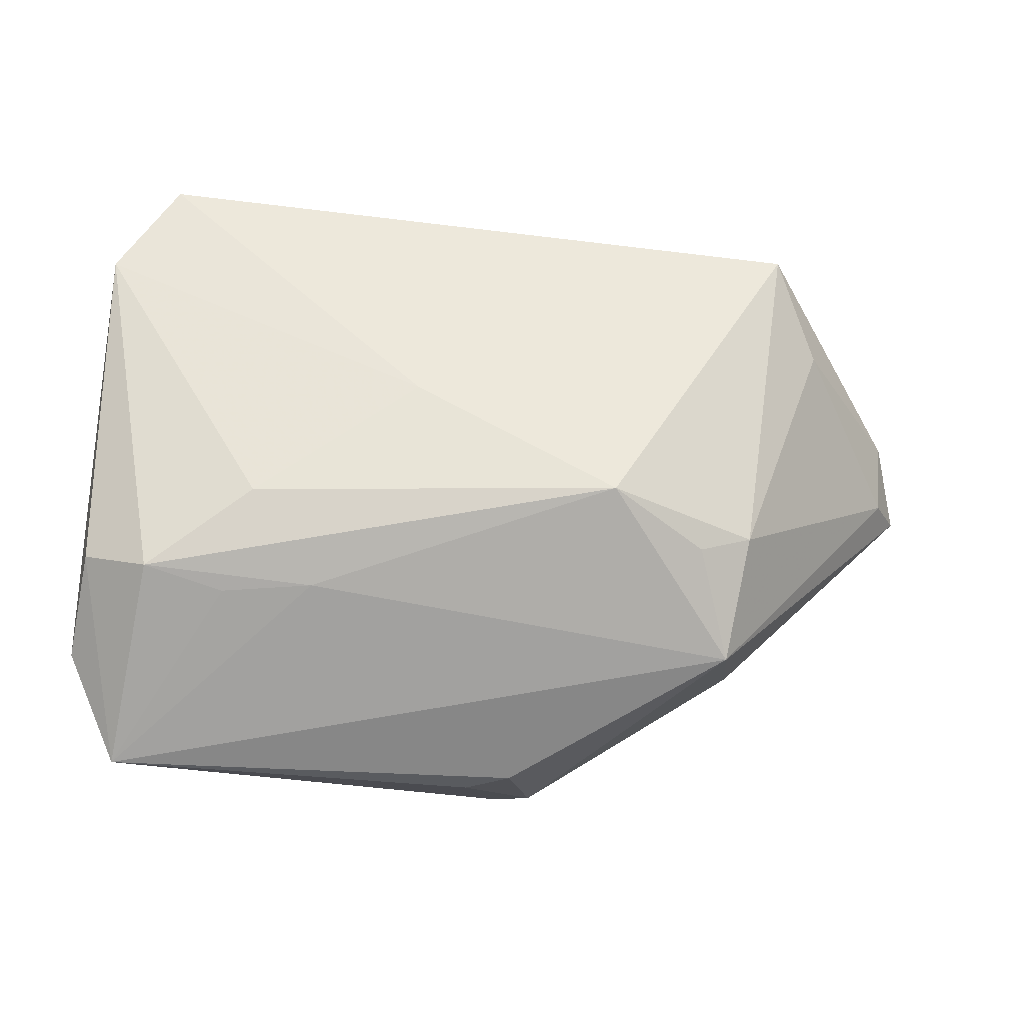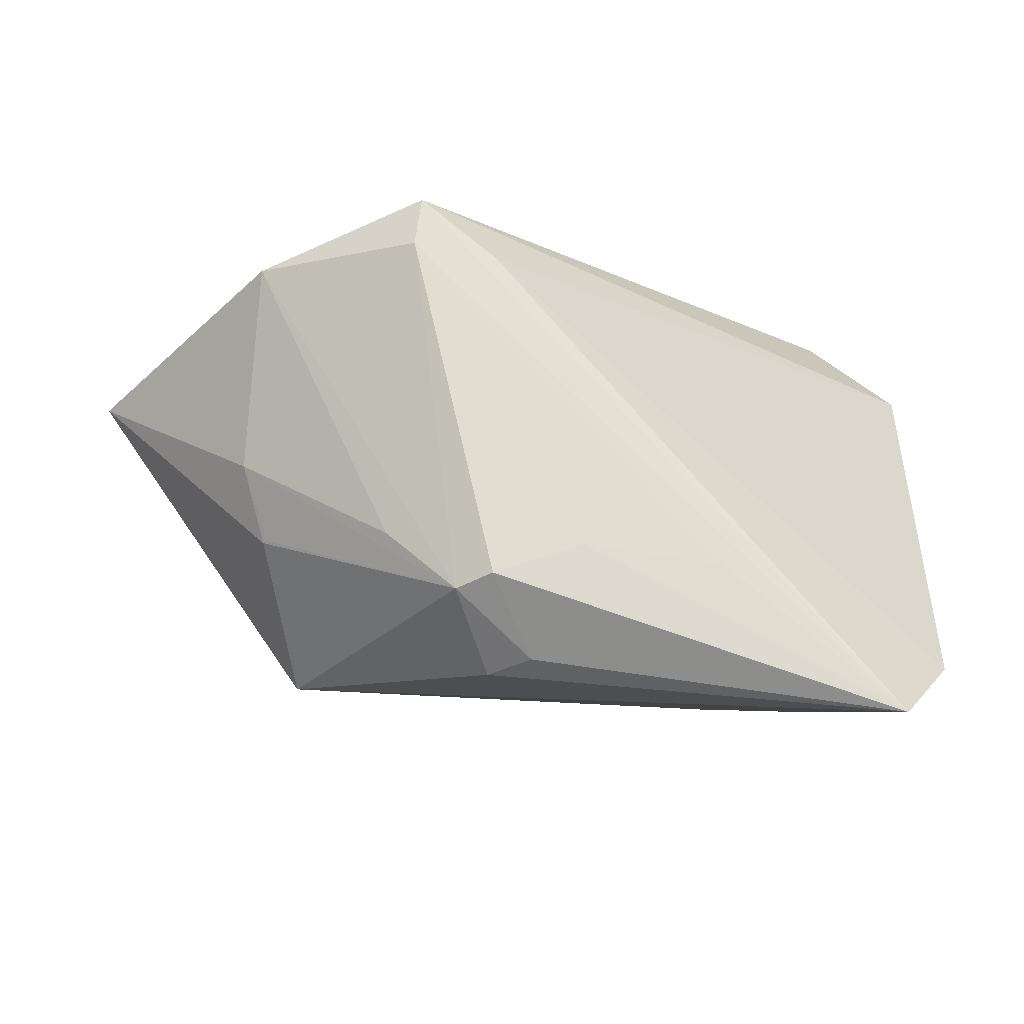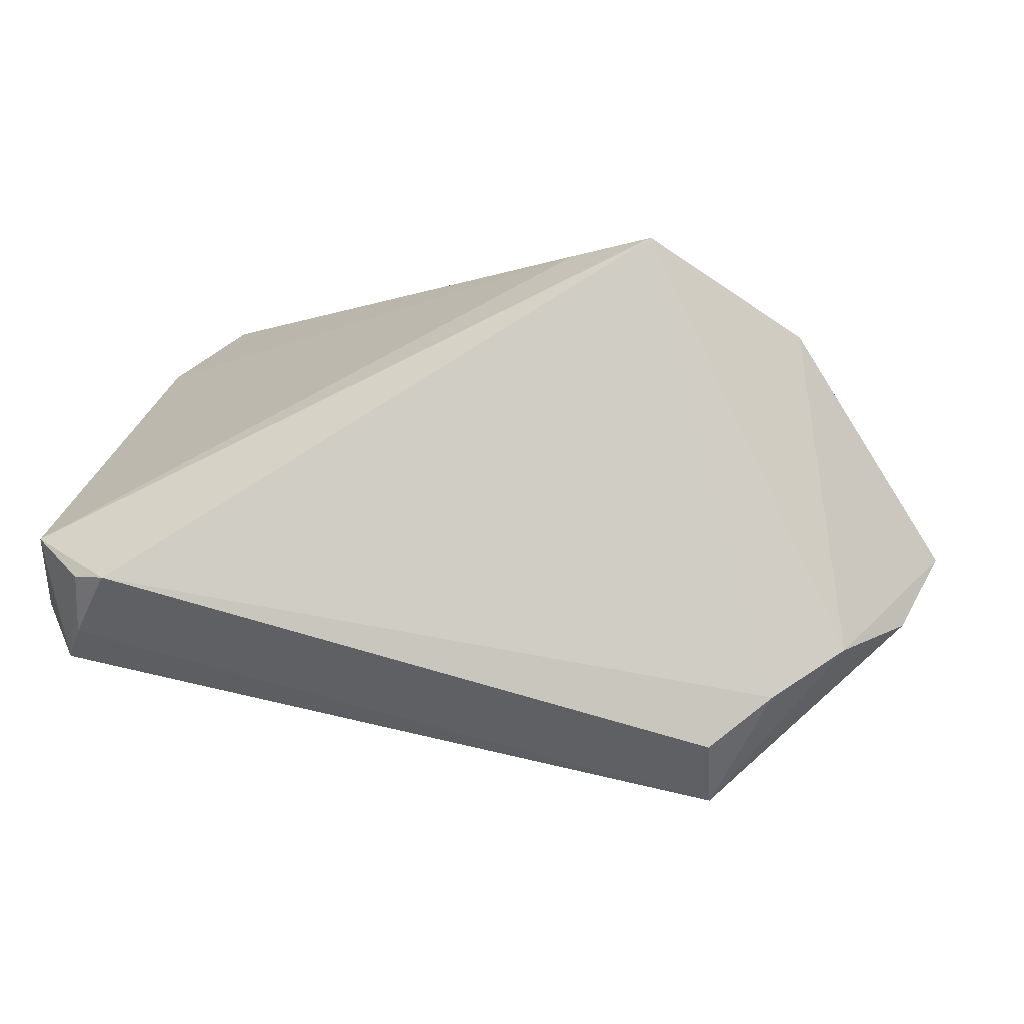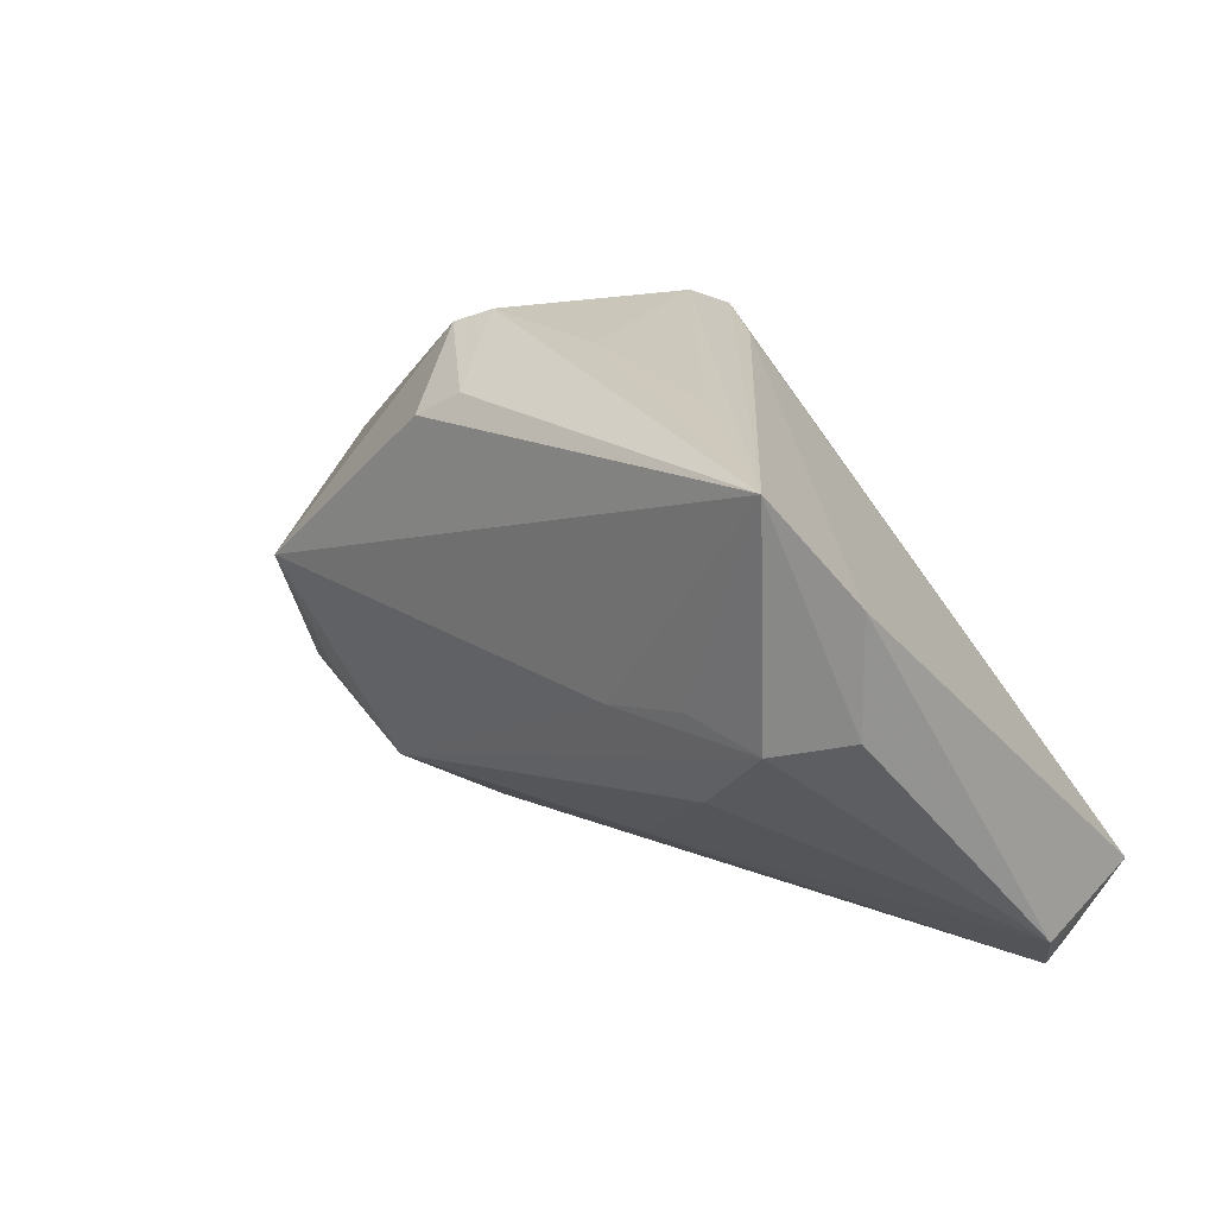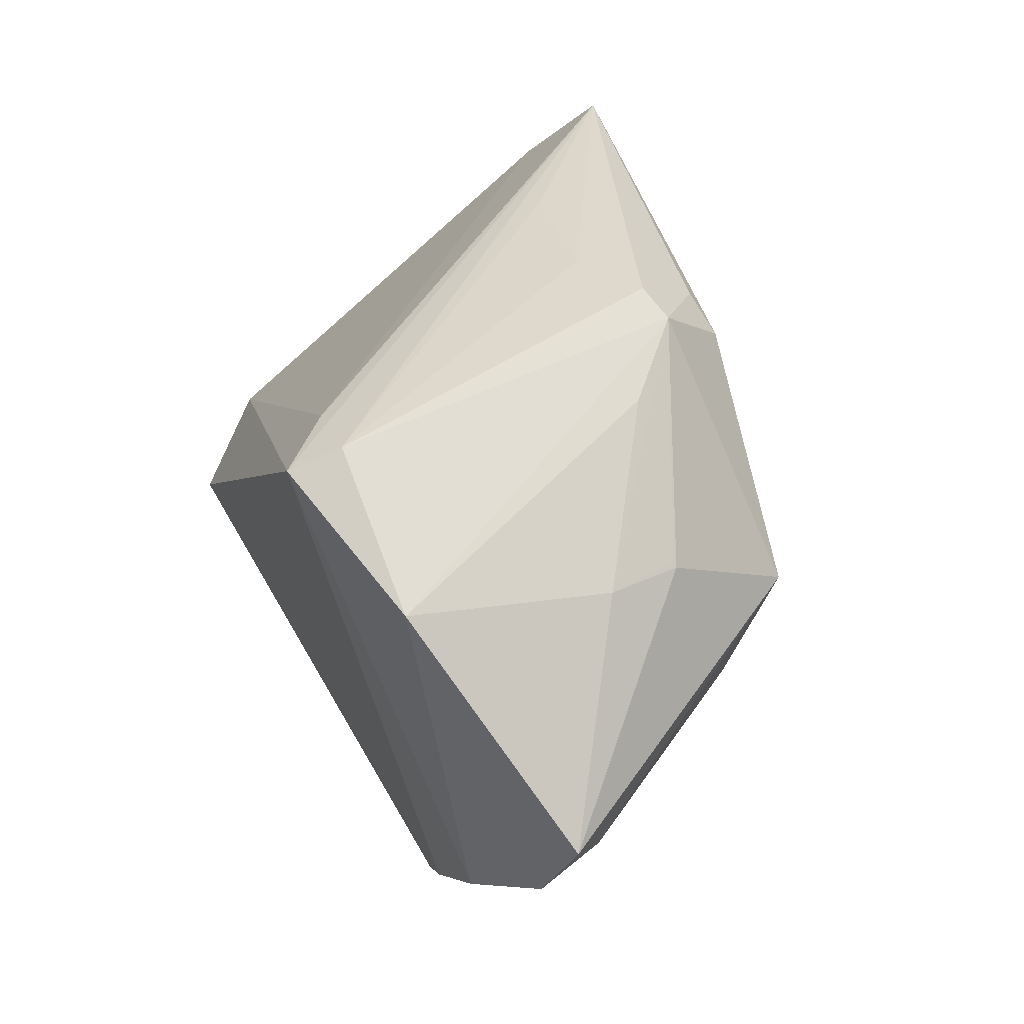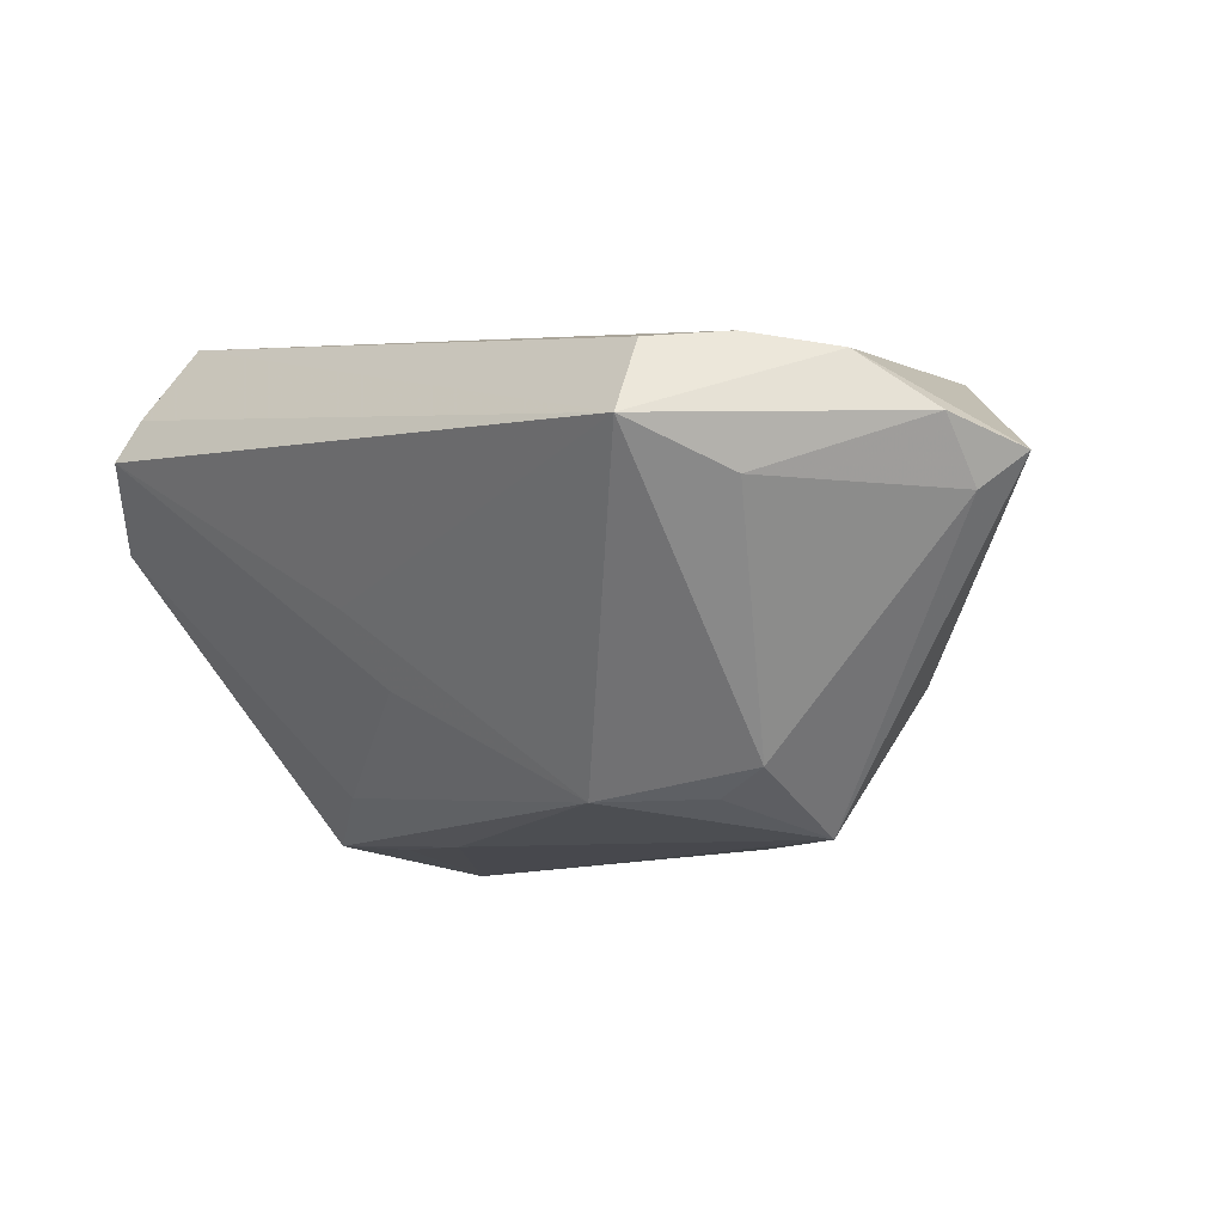
<metadata>
{"format":"obj","ext":"obj","renderer":"f3d","projection":"perspective","resolution":1024,"background":"white","views":[{"elev":-63.7,"azim":-4.8,"up":"+Z"},{"elev":-15.7,"azim":-177.1,"up":"+Z"},{"elev":78.2,"azim":14.3,"up":"+Z"},{"elev":13.0,"azim":-136.9,"up":"+Y"},{"elev":48.8,"azim":68.1,"up":"+Y"},{"elev":-3.6,"azim":45.6,"up":"+Z"}]}
</metadata>
<code>
v 0.05823 -0.00577 0.0148
v 0.004611 0.03002 0.02298
v -0.04324 -0.002727 -0.03161
v 0.004519 0.03647 -0.02092
v -0.03321 5.896e-05 -0.0319
v 0.0001694 0.02863 -0.03016
v 0.01824 0.03151 -0.01443
v 0.04307 -0.02037 0.02305
v 0.05077 -0.01195 0.02137
v -0.03032 -0.01145 -0.02519
v 0.03496 -0.007587 -0.0213
v 0.01486 0.03458 0.02344
v 0.03589 0.01927 -0.01227
v 0.03678 -0.02836 0.02224
v 0.02829 -0.007381 -0.02481
v -0.04584 -0.03653 0.01588
v -0.04658 0.02433 -0.03643
v -0.05185 -0.02998 0.009869
v -0.006649 0.03331 -0.01664
v -0.04801 -0.03305 0.01637
v 0.05789 -0.0001655 0.007117
v 0.03286 0.006278 -0.02936
v 0.06122 0.004617 0.01139
v -0.02417 0.02869 -0.01845
v -0.0136 -0.02685 -0.003099
v -0.01016 -0.02207 -0.01257
v 0.03838 0.02174 -0.002413
v 0.01416 0.03243 0.03036
v 0.03535 0.01977 -0.01211
v 0.04518 -0.02217 0.00804
v 0.005821 0.02576 -0.03148
v 0.01617 -0.01553 -0.02525
v -0.05154 -0.0006677 -0.02682
v -0.05313 -0.02927 0.005325
v -0.05313 0.01308 -0.02885
v -0.05313 -0.0232 0.01973
v -0.04549 -0.02772 0.02698
v -0.04144 -0.0274 0.03036
v 0.009203 0.03481 -0.02249
v 0.03903 -0.03403 0.0137
v -0.02191 -0.001322 -0.03126
v 0.03603 0.02646 0.02329
v -0.04455 -0.03364 0.02127
f 17 2 28
f 35 2 17
f 35 34 36
f 36 2 35
f 36 38 28
f 28 2 36
f 27 42 23
f 28 38 8
f 11 40 32
f 39 22 31
f 22 17 31
f 33 34 35
f 33 3 34
f 35 17 33
f 17 3 33
f 10 3 32
f 34 3 10
f 41 22 32
f 32 3 41
f 41 17 22
f 43 40 38
f 43 16 40
f 18 36 34
f 34 16 18
f 32 40 25
f 40 16 25
f 39 42 7
f 7 27 39
f 42 27 7
f 13 22 39
f 23 22 13
f 13 27 23
f 9 42 28
f 28 8 9
f 23 42 9
f 9 8 40
f 38 40 14
f 14 8 38
f 40 8 14
f 40 11 30
f 21 22 23
f 21 11 22
f 21 30 11
f 32 22 15
f 15 11 32
f 22 11 15
f 28 42 12
f 12 17 28
f 12 24 17
f 12 42 39
f 39 4 12
f 39 31 6
f 6 31 17
f 6 4 39
f 17 4 6
f 26 10 32
f 34 10 26
f 26 16 34
f 32 25 26
f 26 25 16
f 5 3 17
f 17 41 5
f 5 41 3
f 36 16 37
f 16 43 37
f 38 36 37
f 37 43 38
f 20 16 36
f 36 18 20
f 20 18 16
f 39 27 29
f 29 13 39
f 27 13 29
f 23 9 1
f 1 9 40
f 1 21 23
f 40 30 1
f 30 21 1
f 19 4 17
f 17 24 19
f 19 12 4
f 24 12 19

</code>
